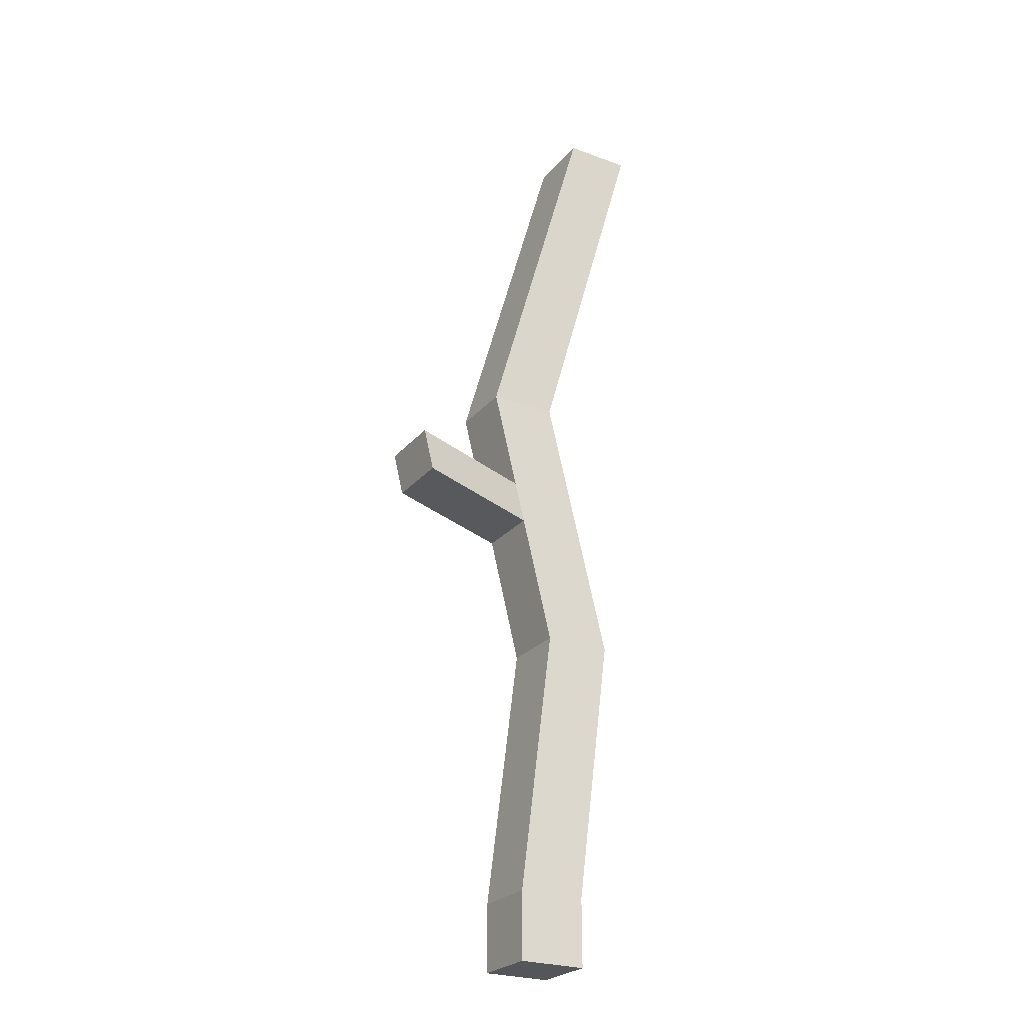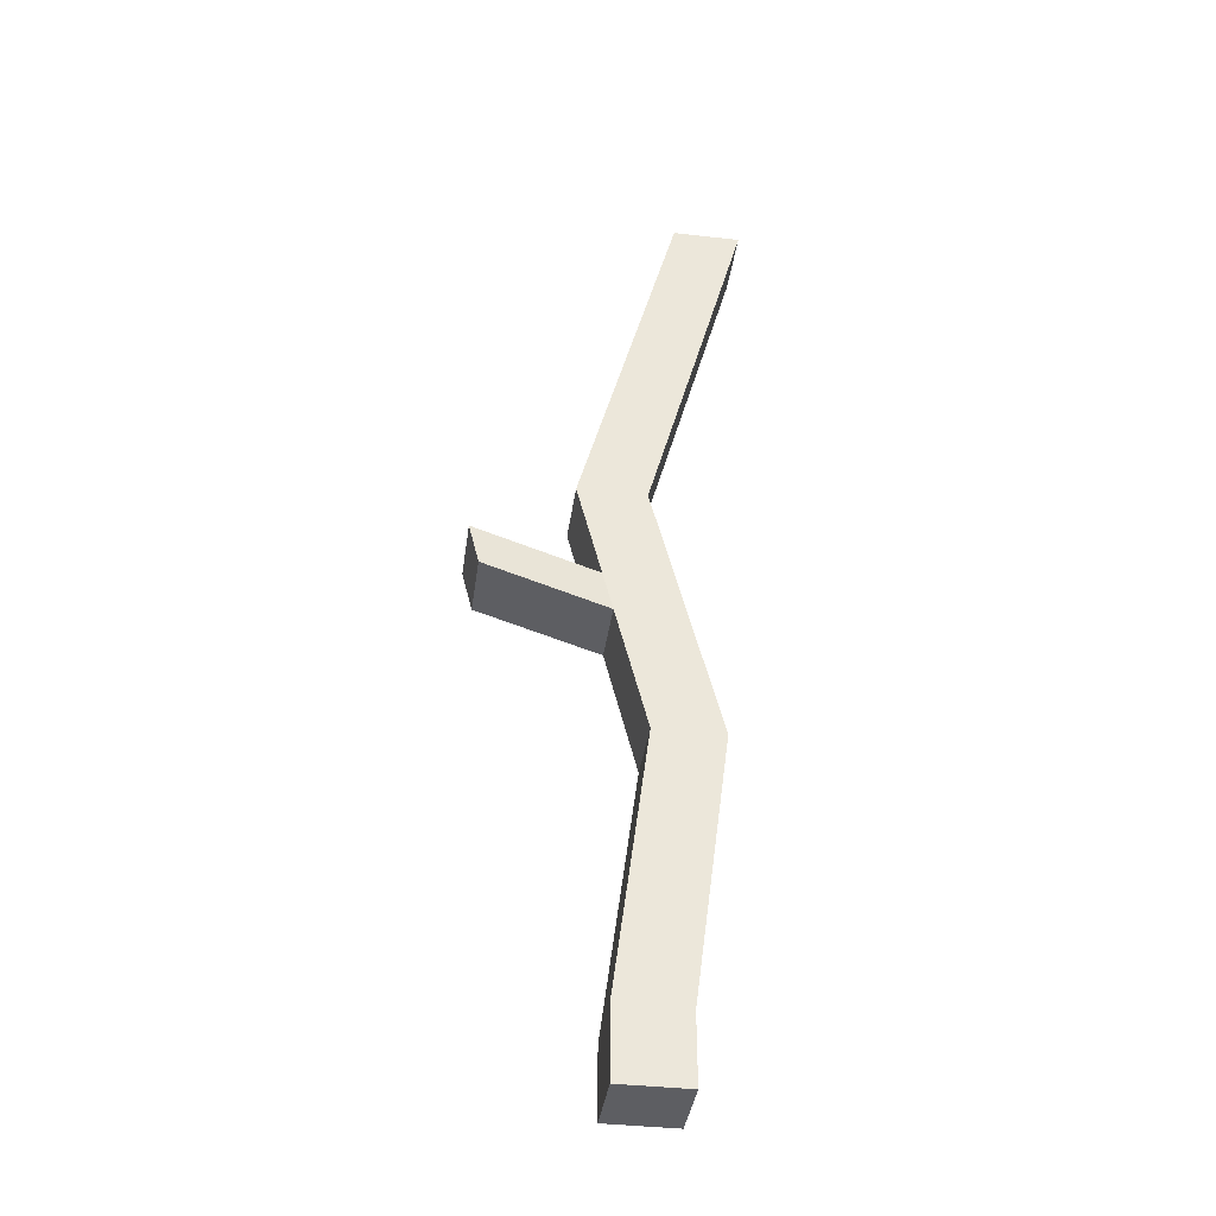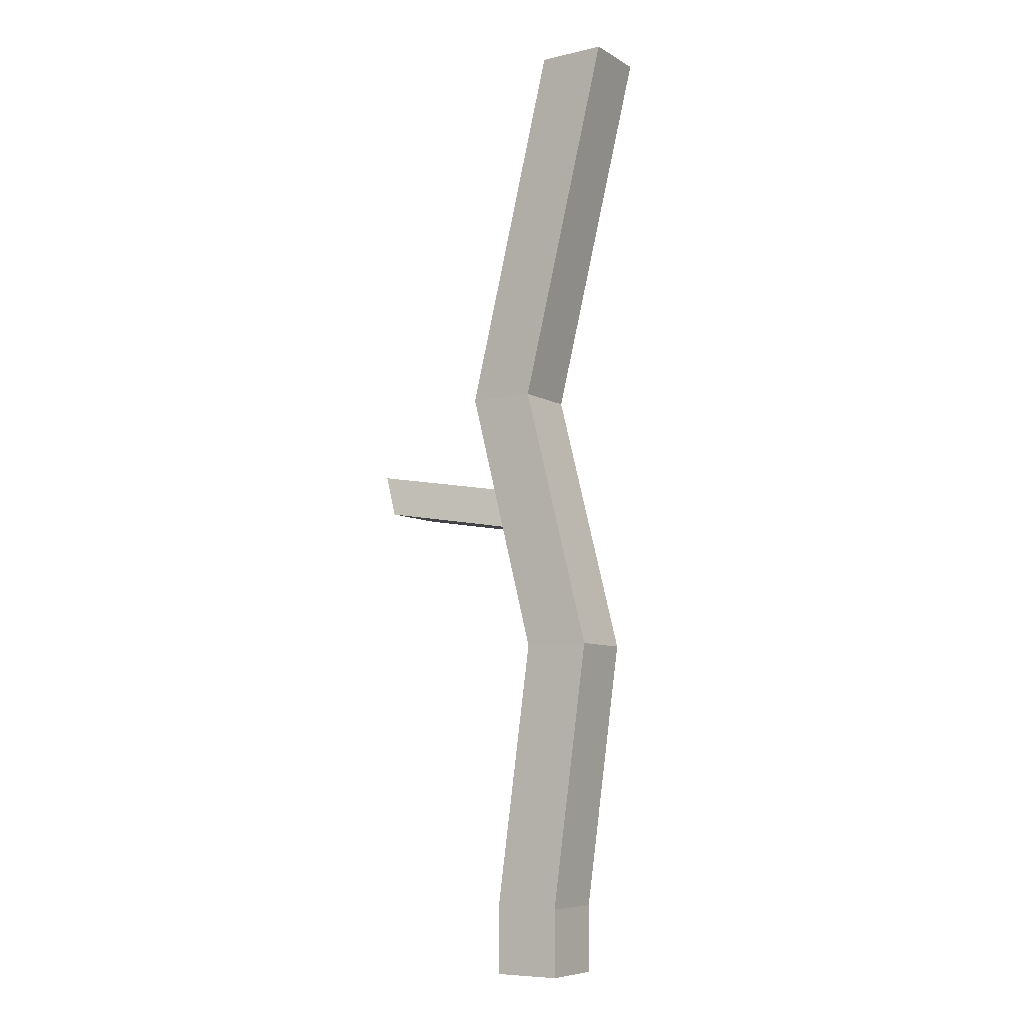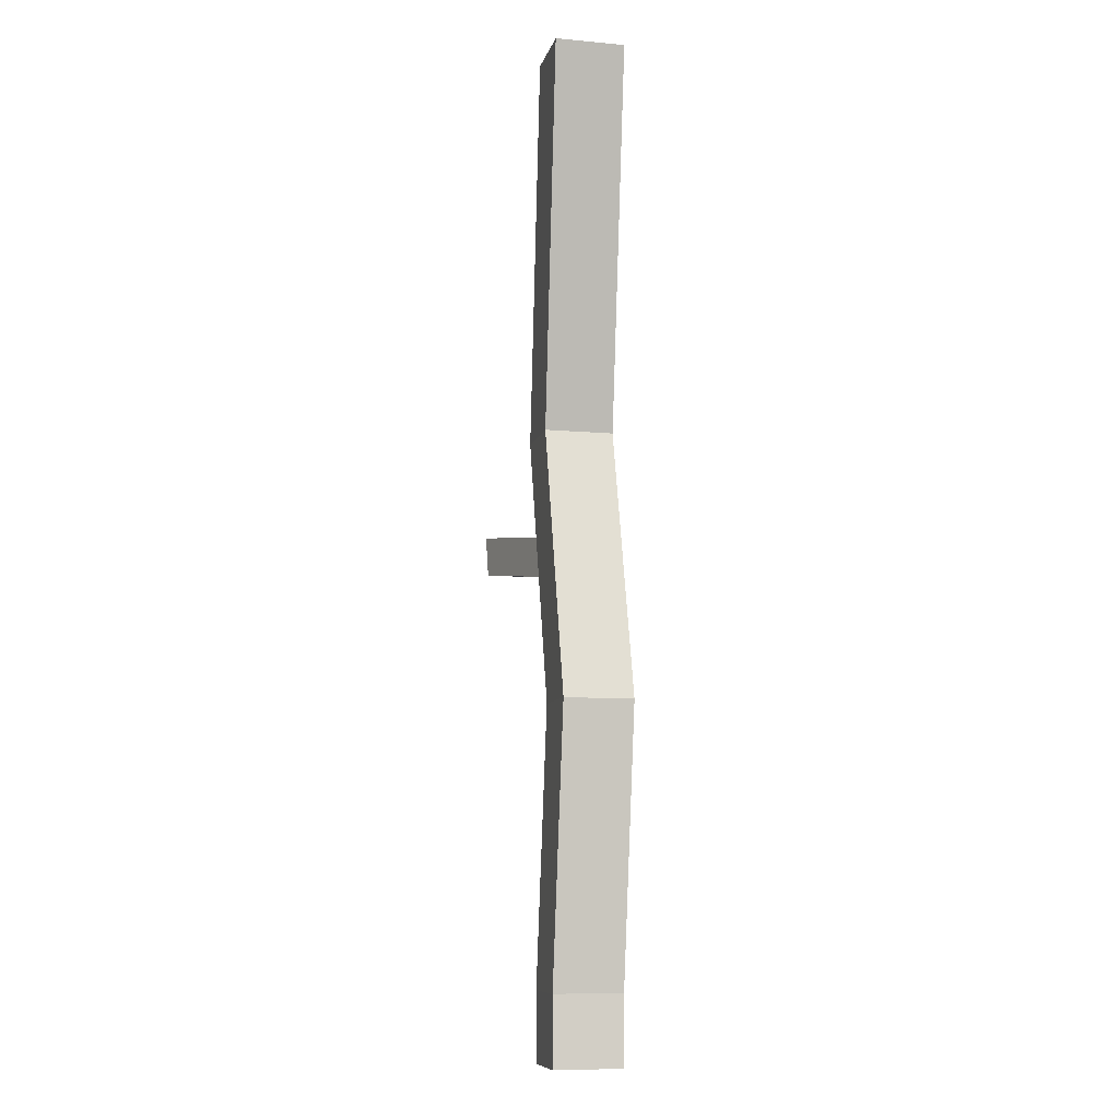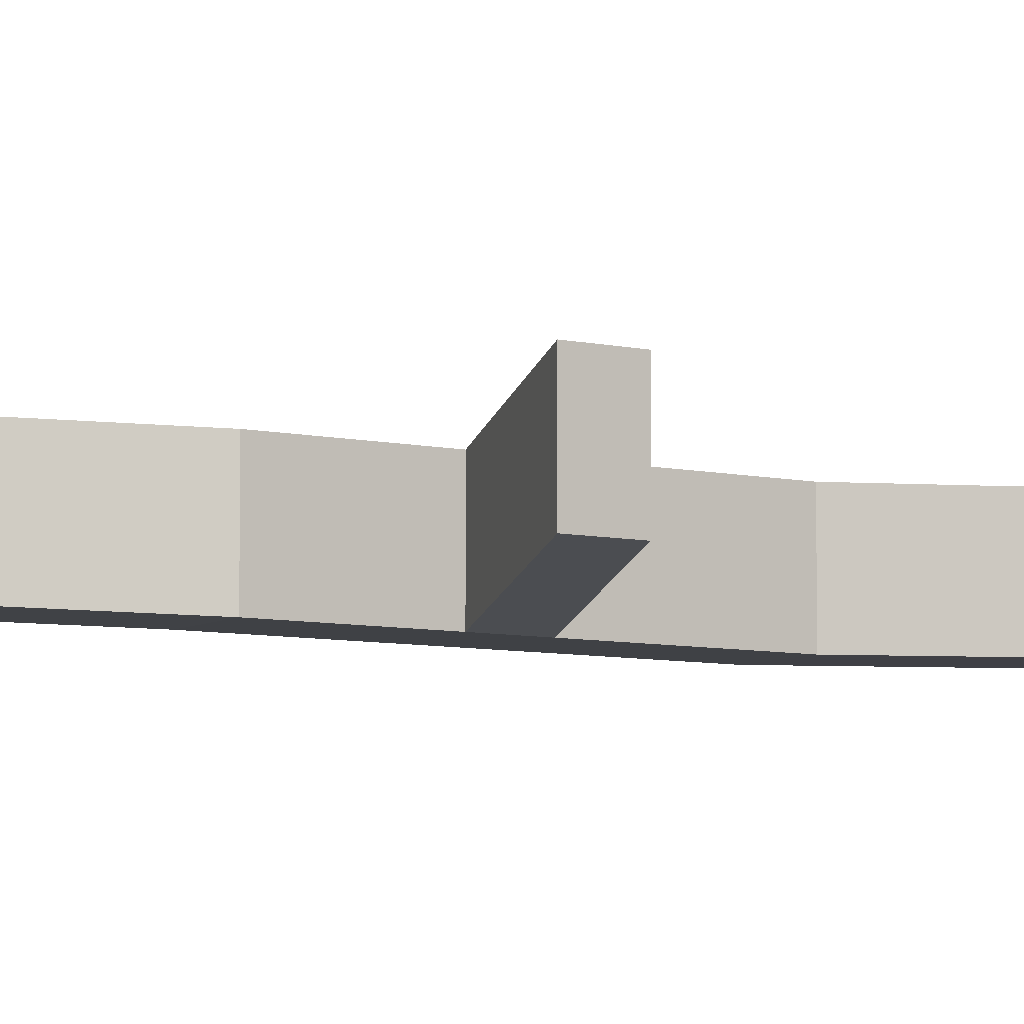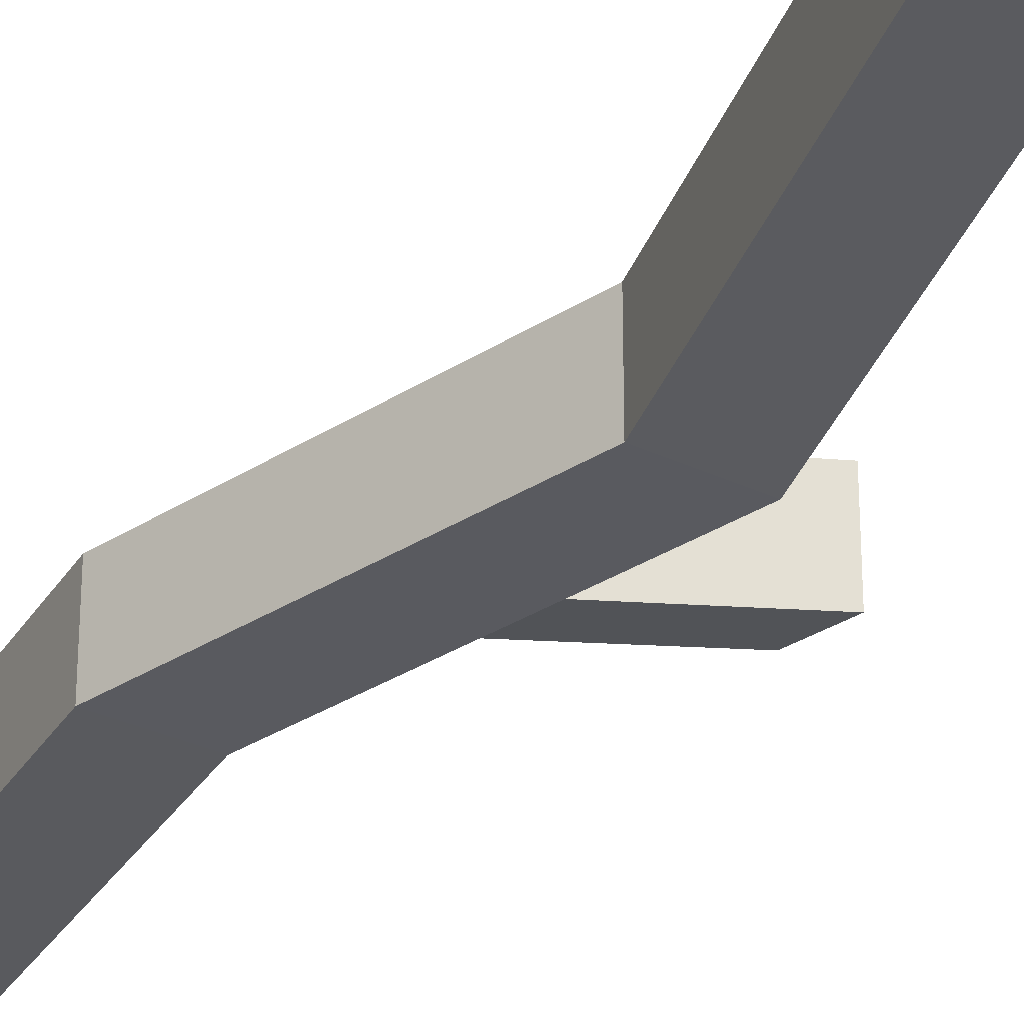
<metadata>
{"format":"obj","ext":"obj","renderer":"f3d","projection":"perspective","resolution":1024,"background":"white","views":[{"elev":-25.6,"azim":-30.5,"up":"+Y"},{"elev":-39.3,"azim":-8.0,"up":"+Y"},{"elev":-7.9,"azim":33.1,"up":"+Y"},{"elev":-9.4,"azim":76.6,"up":"+Y"},{"elev":-5.4,"azim":-114.1,"up":"+Z"},{"elev":-31.6,"azim":146.0,"up":"+Z"}]}
</metadata>
<code>
o Cube_Cube.001
v -0.5476 -0.2978 0.4951
v -0.5476 1.022 0.4951
v -0.5476 -0.2978 -0.8243
v -0.5476 1.022 -0.8243
v 0.7719 -0.2978 0.4951
v 0.7719 1.022 0.4951
v 0.7719 -0.2978 -0.8243
v 0.7719 1.022 -0.8243
v 0.1455 6.255 0.4593
v 0.1455 6.255 -0.8601
v 1.465 6.255 -0.8601
v 1.465 6.255 0.4593
v -1.159 11.46 0.4974
v -1.159 11.46 -0.822
v 0.1606 11.46 -0.822
v 0.1606 11.46 0.4974
v 0.6445 9.527 0.4832
v -0.6749 9.527 0.4832
v -0.6749 9.527 -0.8362
v 0.6445 9.527 -0.8362
v -0.4754 8.731 0.4774
v 0.844 8.731 -0.842
v 0.844 8.731 0.4774
v -0.4754 8.731 -0.842
v -2.888 9.107 -0.3426
v -3.088 9.903 -0.3368
v -3.088 9.903 0.9826
v -2.888 9.107 0.9768
v 0.7407 18.47 0.745
v 0.7407 18.47 -0.5744
v 2.06 18.47 -0.5744
v 2.06 18.47 0.745
f 1 2 4 3
f 3 4 8 7
f 7 8 6 5
f 5 6 2 1
f 3 7 5 1
f 4 2 9 10
f 18 17 16 13
f 2 6 12 9
f 8 4 10 11
f 6 8 11 12
f 16 15 31 32
f 20 19 14 15
f 17 20 15 16
f 19 18 13 14
f 21 18 27 28
f 23 22 20 17
f 22 24 19 20
f 21 23 17 18
f 9 12 23 21
f 11 10 24 22
f 12 11 22 23
f 10 9 21 24
f 25 28 27 26
f 18 19 26 27
f 24 21 28 25
f 19 24 25 26
f 31 30 29 32
f 14 13 29 30
f 13 16 32 29
f 15 14 30 31

</code>
